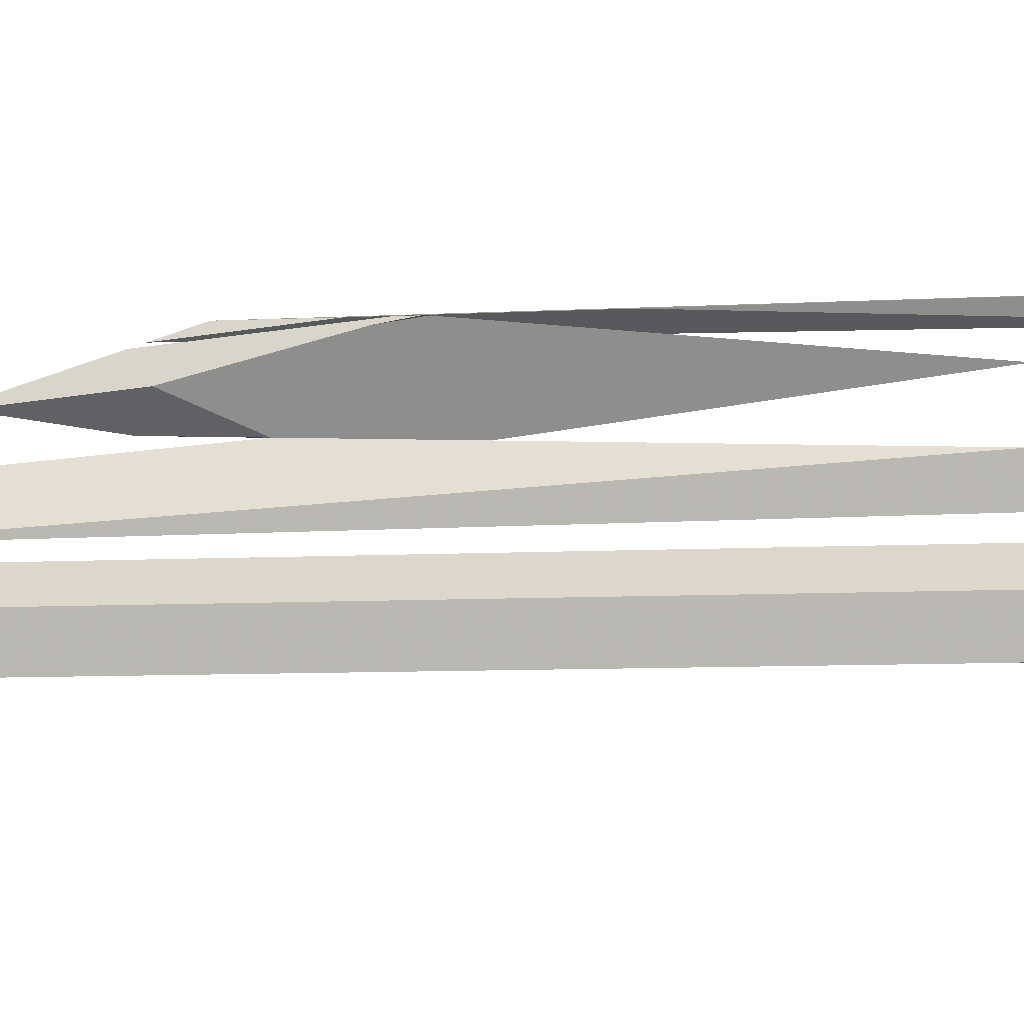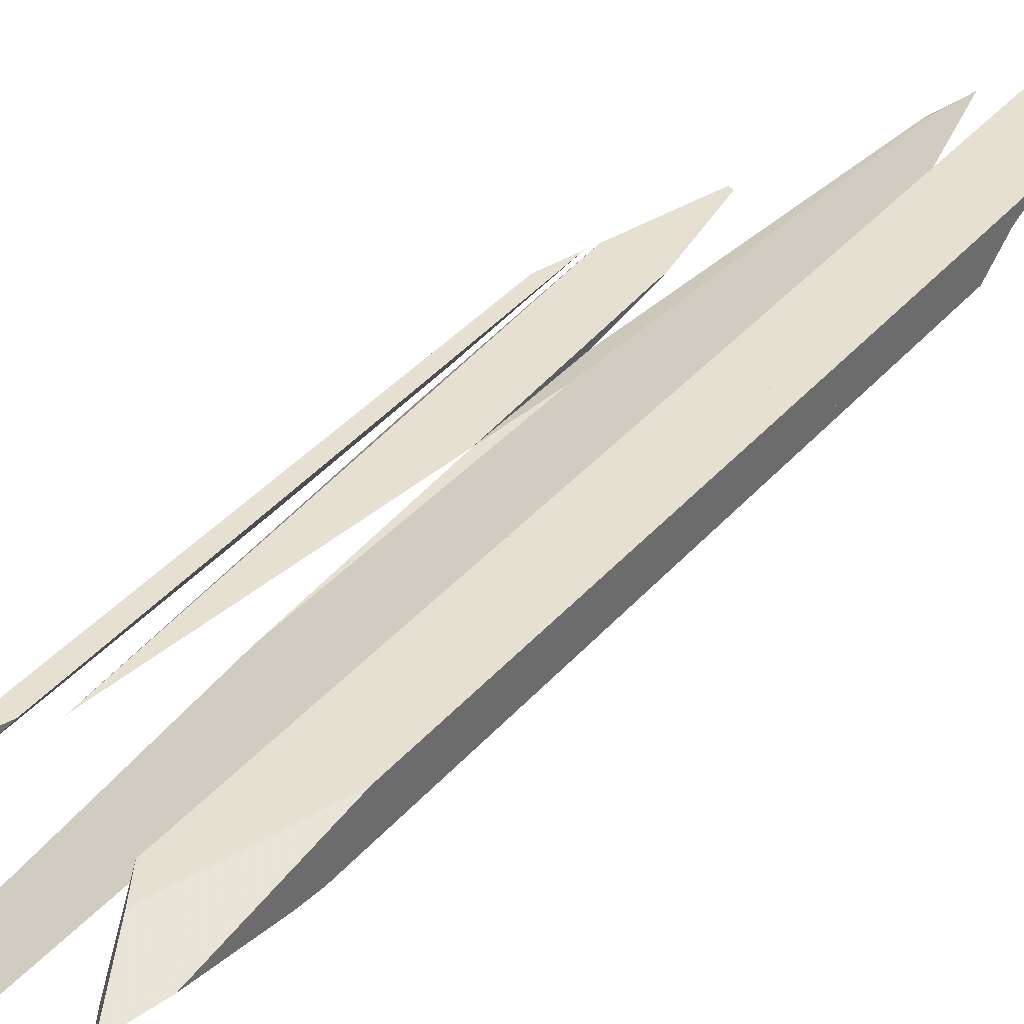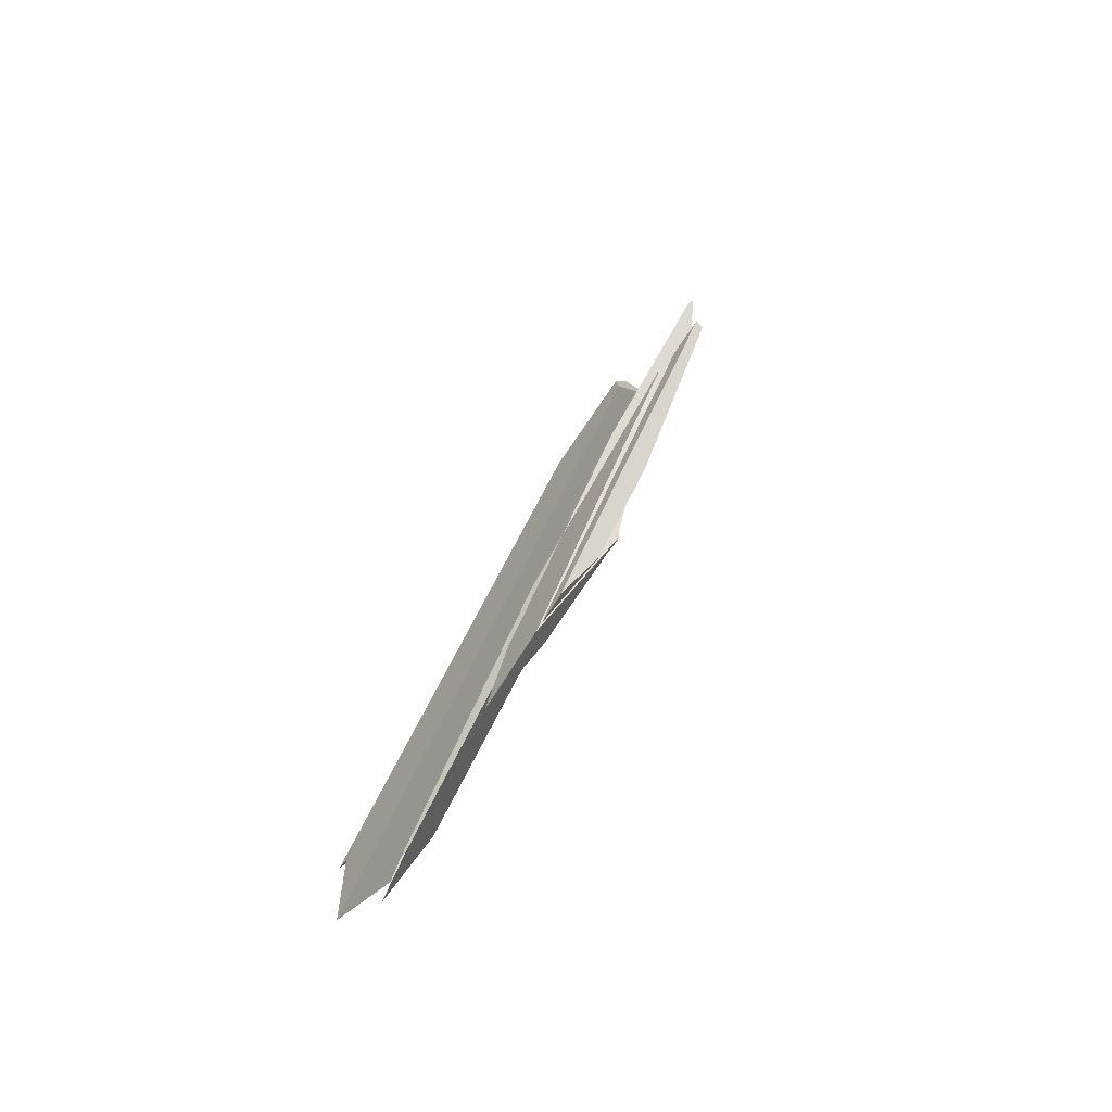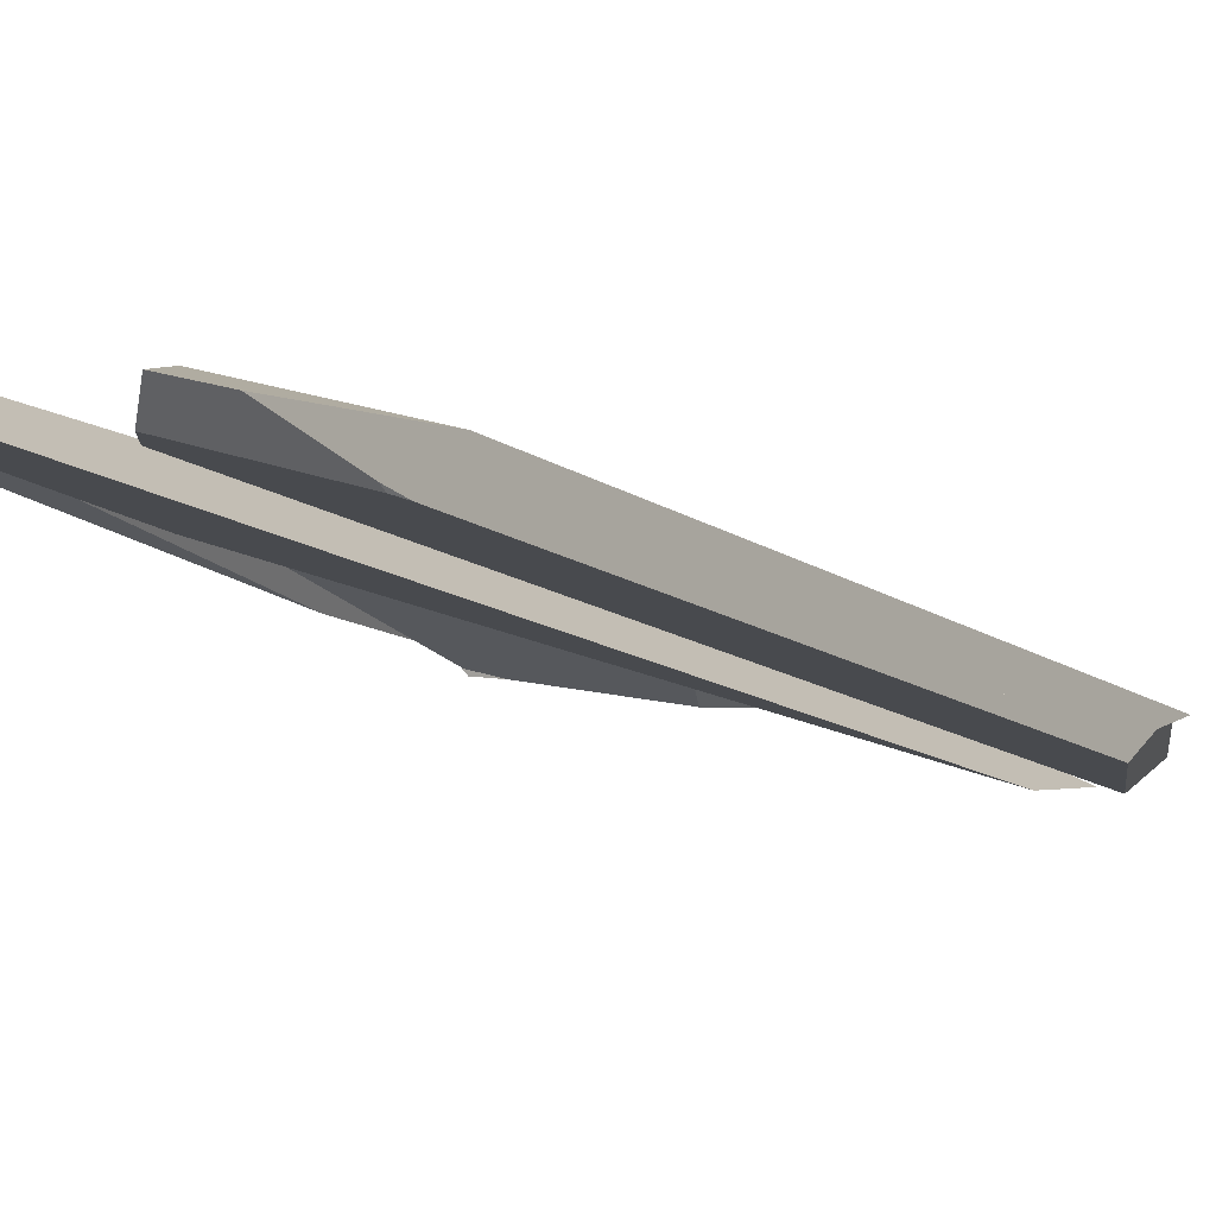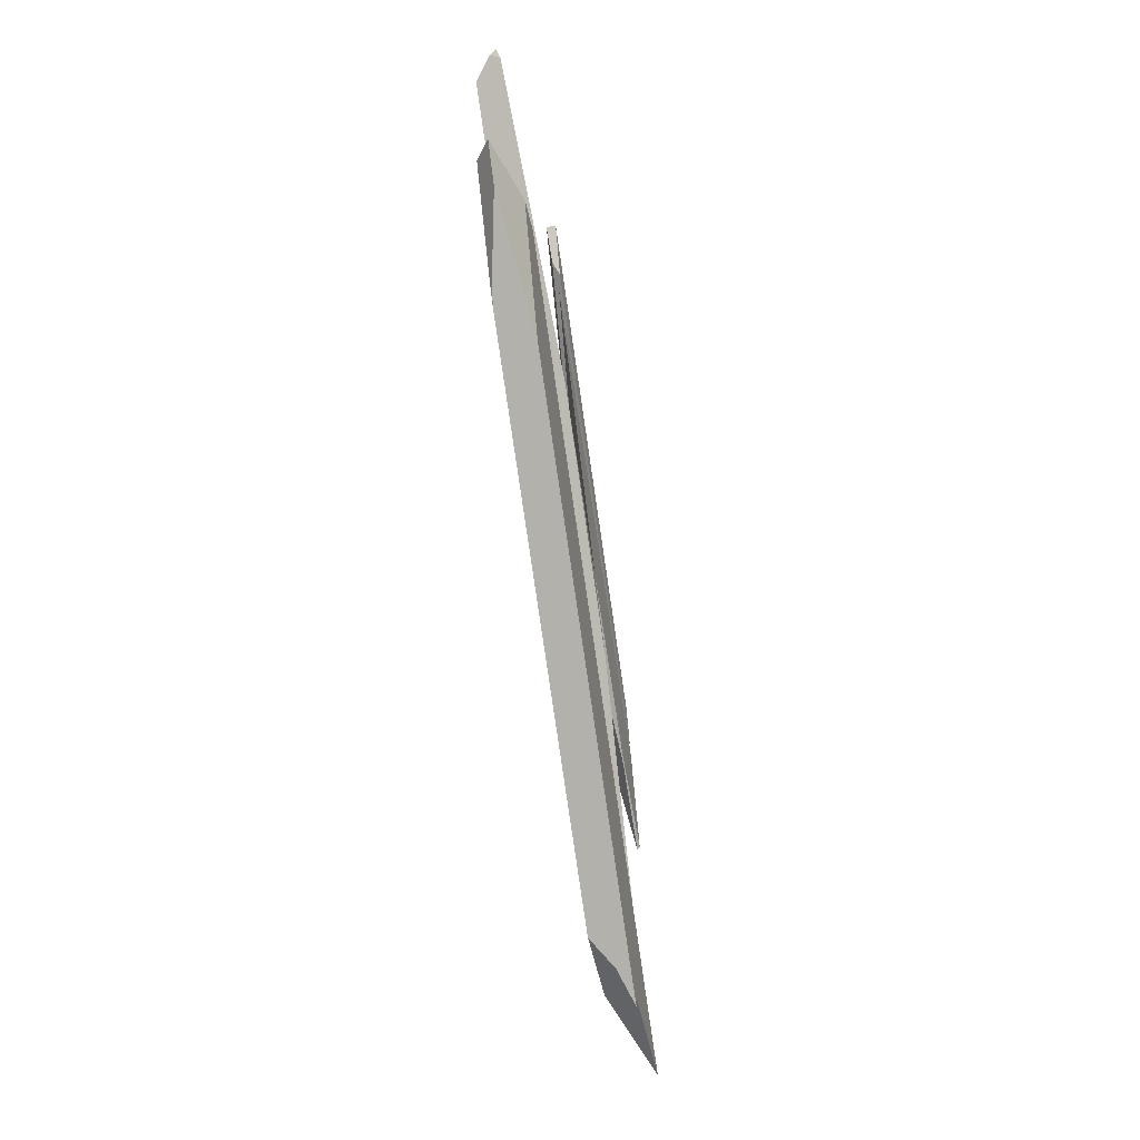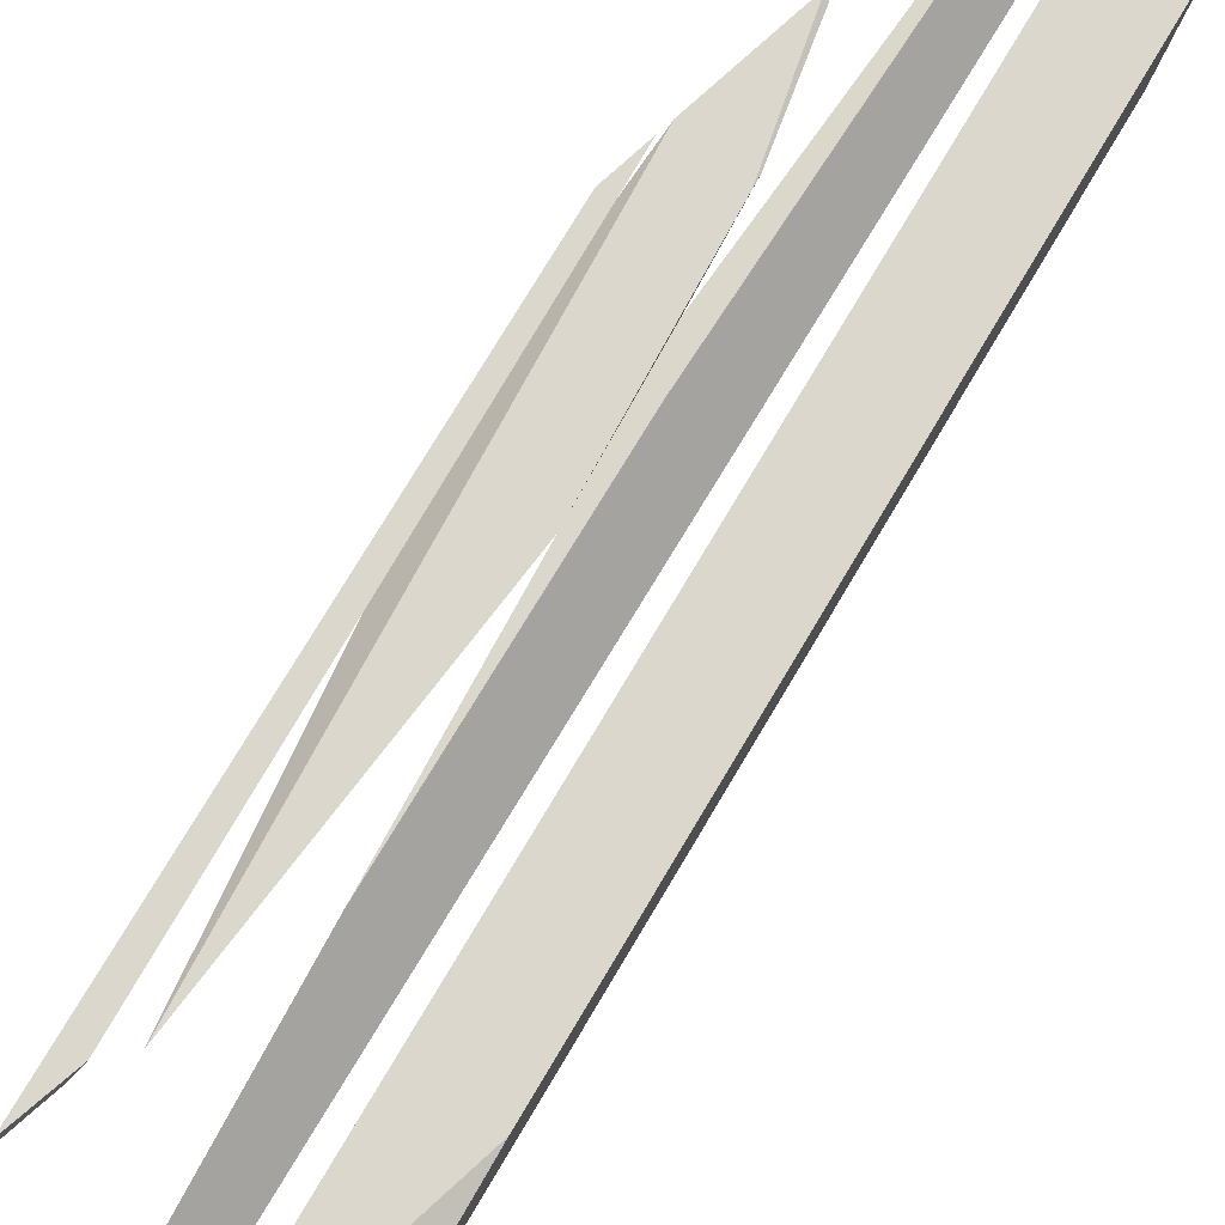
<metadata>
{"format":"obj","ext":"obj","renderer":"f3d","projection":"perspective","resolution":1024,"background":"white","views":[{"elev":-79.4,"azim":-102.1,"up":"+Y"},{"elev":27.2,"azim":21.5,"up":"+Y"},{"elev":-55.7,"azim":-136.9,"up":"+Z"},{"elev":-24.5,"azim":18.4,"up":"+Y"},{"elev":22.3,"azim":93.6,"up":"+Z"},{"elev":61.9,"azim":15.7,"up":"+Y"}]}
</metadata>
<code>
o WoodenBrokenPlanks_536
v 76.39 44.01 166.2
v 76.96 44.26 164.6
v 76.92 44.25 164.8
v 76.38 44.04 166.3
v 72.59 42.86 173.6
v 85.77 49.82 132.1
v 70.77 42.54 178.6
v 71.02 42.79 179.1
v 70.66 43.96 177.2
v 94.9 57.89 99.34
v 95.17 59.83 96.33
v 95.53 59.06 97.36
v 67.39 53.49 126.1
v 66.21 52.77 128.7
v 66.65 53.41 127.2
v 66.7 53.45 127.1
v 66.12 52.99 129.2
v 66.07 52.94 129.3
v 77.02 57.71 115
v 77.22 57.79 114
v 78.13 59.49 103.8
v 77.76 59.75 103.9
v 75.33 55.81 121.8
v 72.68 54.43 133.9
v 73.83 55.83 114.6
v 66.7 53.45 127.1
v 67.39 53.49 126.1
v 72.45 58.48 112.6
v 61.26 49.82 162.4
v 66.12 52.99 129.2
v 65.34 45.42 162.6
v 61.55 42.55 179.2
v 60.08 43.28 187.5
v 60.33 43.74 186.6
v 68.14 50.99 153.8
v 87.33 56.45 96.37
v 62.92 41.44 184.6
v 61.01 42.67 187
v 75.75 55.67 126.3
v 86.82 60.64 89.72
v 86.37 60.49 90.19
v 88.5 60.86 85.17
v 70.4 42.19 178
v 72.59 42.86 173.6
v 70.77 42.54 178.6
v 70.66 43.96 177.2
v 69.55 47.59 171.3
v 69.77 42.61 176
v 69.36 47.71 170.7
v 92.56 62.39 84.62
v 91.88 56.6 93.96
v 85.77 49.82 132.1
v 93.82 54.9 102.3
v 94.9 57.89 99.34
v 95.15 60.13 95.71
v 66.05 52.96 129.4
v 66.68 53.45 127.1
v 69.73 57.83 117
v 67.48 54.6 124.5
v 63.12 51.56 140.4
v 55.82 48.09 168
v 55.89 49.1 168.1
v 71.83 58.33 113.6
v 58.98 49.76 163.5
v 58.12 48.88 164.6
v 74.07 44.26 176.2
v 76.35 44.14 167
v 96.09 60.08 95.6
v 78.27 48.84 161.5
v 71.74 43.49 180.4
v 70.48 47.02 174
v 70.44 46.96 174.1
v 95.21 60.08 95.94
v 70.48 47.02 174
v 70.42 47.01 174.1
v 70.44 46.96 174.1
f 1 2 3 4
f 7 8 9
f 10 11 12
f 4 8 7 5
f 5 1 4
f 10 6 5 9
f 5 7 9
f 10 9 11
f 13 14 15 16
f 13 16 17
f 13 17 18 14
f 19 20 21 22
f 23 20 19 24
f 25 21 20 23
f 22 21 25 26
f 25 27 26
f 22 26 28
f 26 27 30
f 27 25 23 24
f 27 24 29 30
f 28 26 30 29
f 31 32 33 24
f 34 35 24 33
f 31 24 23
f 37 38 33 32
f 33 38 34
f 39 40 41 23
f 39 23 24
f 36 31 23 41
f 36 41 42
f 35 34 38 36
f 38 37 36
f 36 42 40 39
f 35 36 39
f 40 42 41
f 43 44 45
f 45 46 47 48
f 47 49 48
f 45 48 43
f 49 50 51 48
f 53 51 50 55
f 53 55 11 54
f 45 44 52 11
f 52 54 11
f 45 11 46
f 15 57 16
f 56 17 16 57
f 17 56 18
f 59 58 63
f 62 61 65 64
f 63 64 65 60
f 63 60 59
f 60 65 61
f 70 66 69 71
f 70 71 72
f 67 66 70 8
f 67 8 4
f 71 73 11 9
f 71 9 72
f 3 67 4
f 72 9 8 70
f 73 68 12 11
f 74 75 76
f 76 46 11 73
f 76 73 74
f 47 46 76 75
f 55 73 11
f 15 14 18
f 15 18 56 57
f 58 59 60 61
f 58 61 62
f 2 1 5 6
f 12 3 2 6
f 12 6 10
f 28 29 24 19
f 28 19 22
f 31 36 37 32
f 24 35 39
f 52 53 54
f 51 53 52 43
f 52 44 43
f 51 43 48
f 55 50 49 47
f 64 63 58 62
f 66 67 3 68
f 3 12 68
f 66 68 69
f 68 73 71 69
f 55 47 75 74
f 55 74 73

</code>
